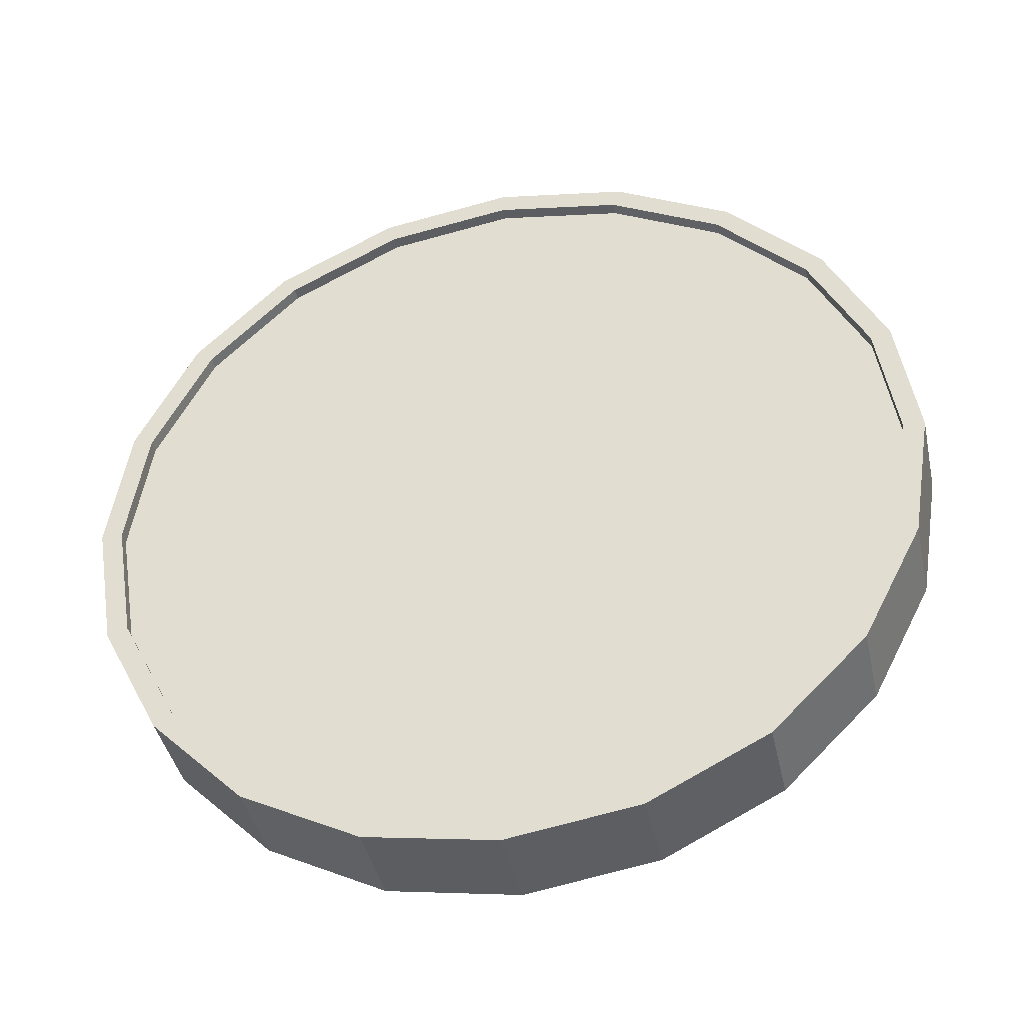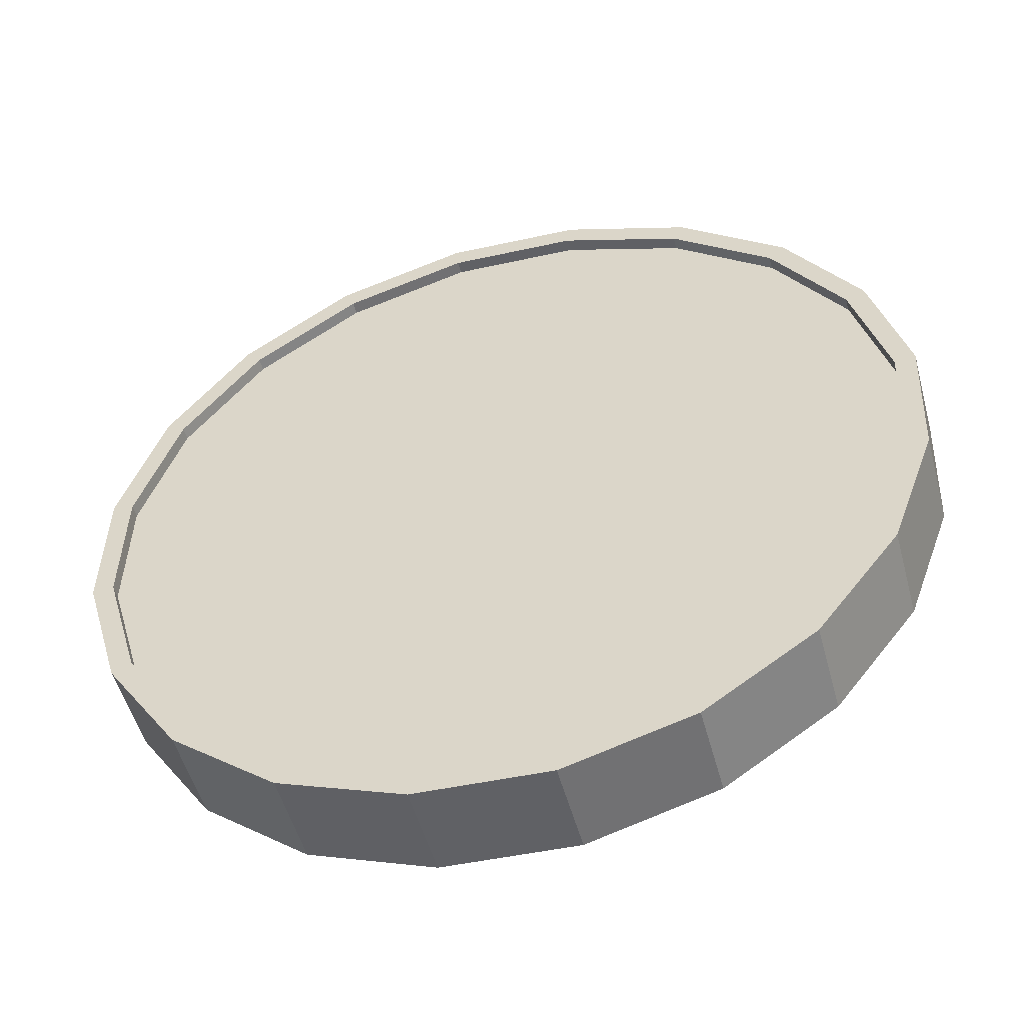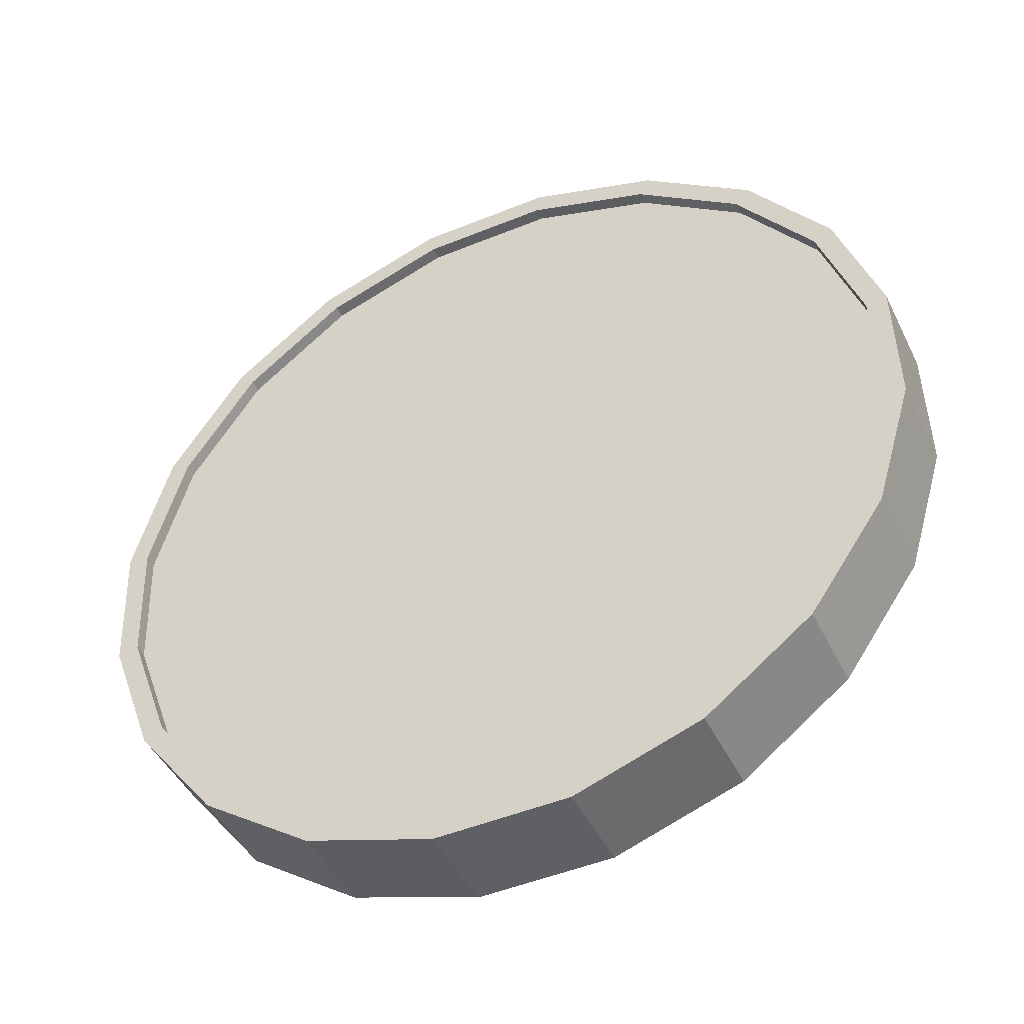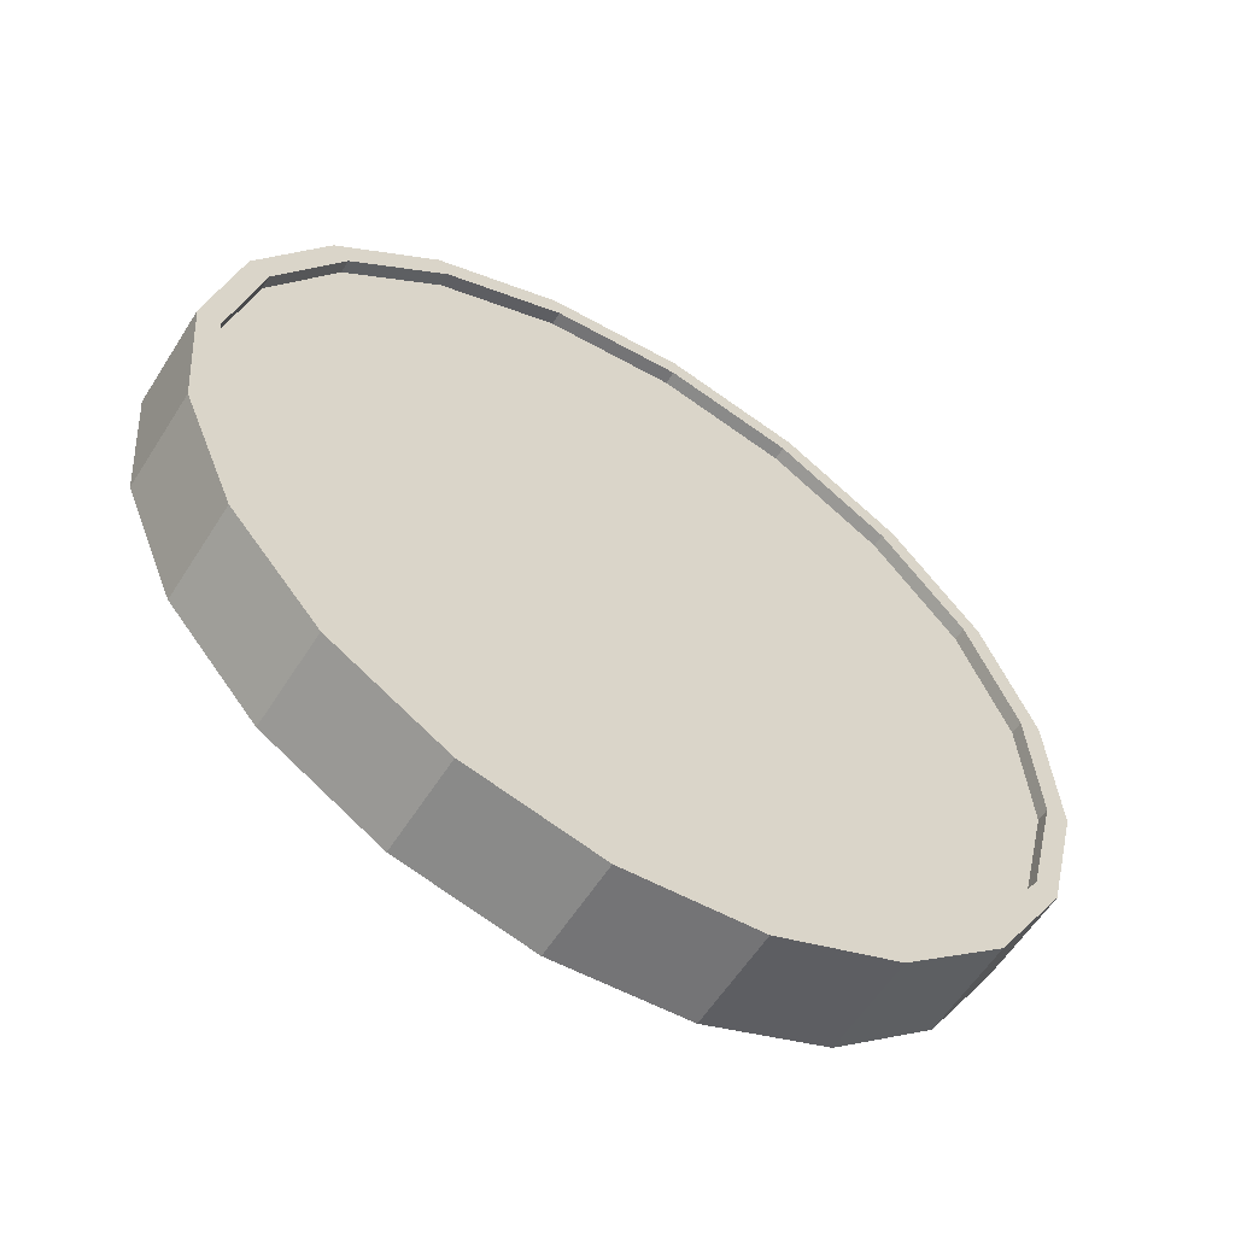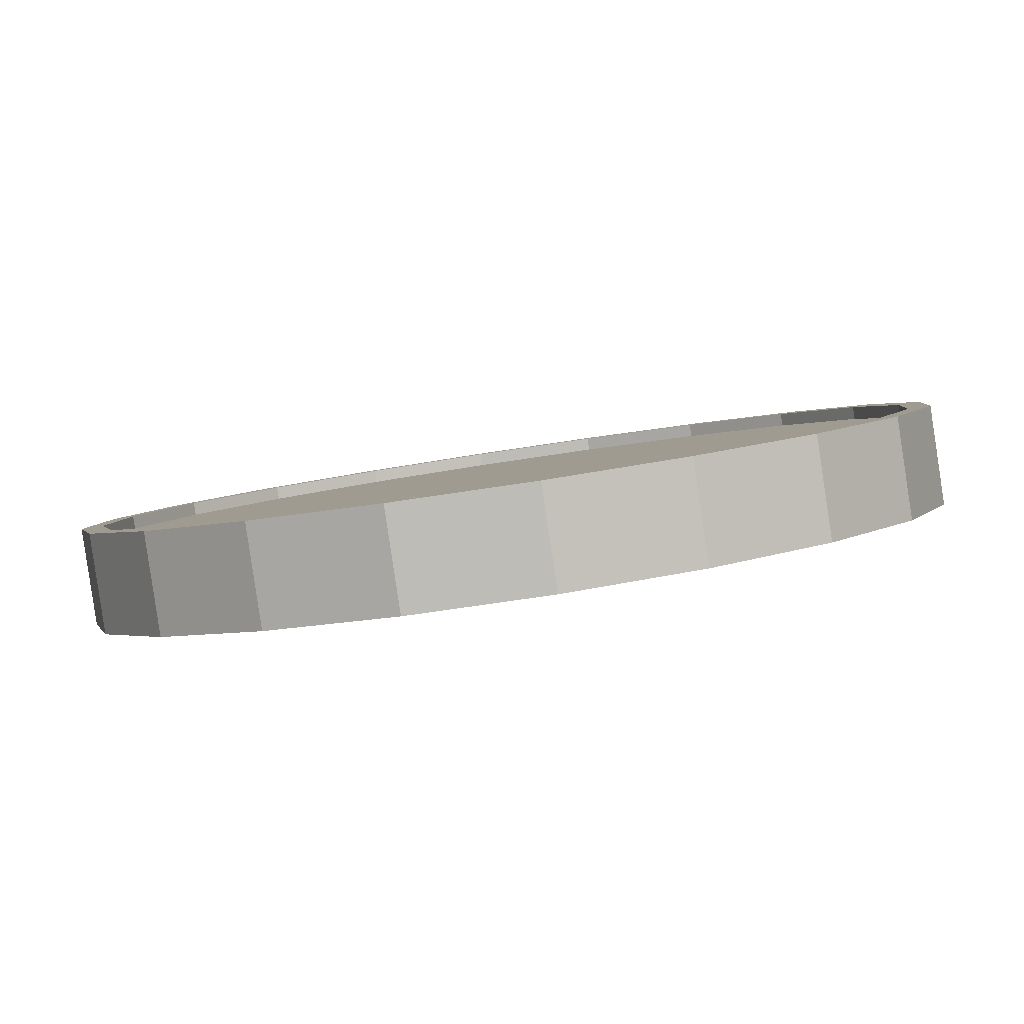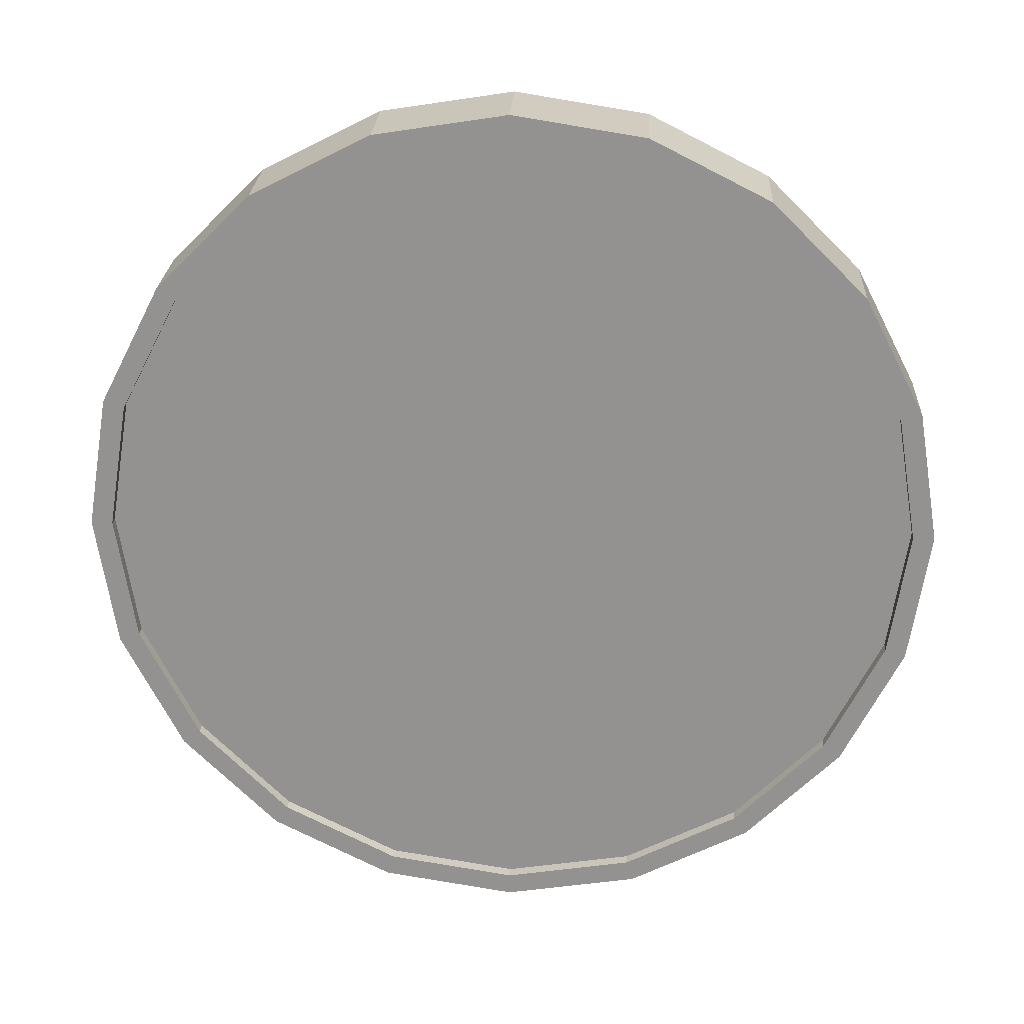
<metadata>
{"format":"obj","ext":"obj","renderer":"f3d","projection":"perspective","resolution":1024,"background":"white","views":[{"elev":-40.3,"azim":159.9,"up":"+Y"},{"elev":68.0,"azim":61.1,"up":"+Z"},{"elev":67.0,"azim":38.7,"up":"+Z"},{"elev":29.2,"azim":-176.1,"up":"+Z"},{"elev":-27.6,"azim":-73.9,"up":"+Z"},{"elev":23.1,"azim":-29.3,"up":"+Y"}]}
</metadata>
<code>
o Cylinder
v -0.9069 1 -0.4361
v -0.7872 1 -0.627
v -0.8655 0.691 -0.4101
v -0.7457 0.691 -0.6009
v -0.7452 0.4122 -0.3346
v -0.6254 0.4122 -0.5255
v -0.5578 0.191 -0.217
v -0.438 0.191 -0.4079
v -0.3216 0.04894 -0.0688
v -0.2019 0.04894 -0.2597
v -0.05989 -0 0.09544
v 0.05989 -0 -0.09544
v 0.2019 0.04894 0.2597
v 0.3216 0.04894 0.0688
v 0.438 0.191 0.4079
v 0.5578 0.191 0.217
v 0.6254 0.4122 0.5255
v 0.7452 0.4122 0.3346
v 0.7457 0.691 0.6009
v 0.8655 0.691 0.4101
v 0.7872 1 0.627
v 0.9069 1 0.4361
v 0.7457 1.309 0.6009
v 0.8655 1.309 0.4101
v 0.6254 1.588 0.5255
v 0.7452 1.588 0.3346
v 0.438 1.809 0.4079
v 0.5578 1.809 0.217
v 0.2019 1.951 0.2597
v 0.3216 1.951 0.0688
v -0.05989 2 0.09544
v 0.05989 2 -0.09545
v -0.3216 1.951 -0.06881
v -0.2019 1.951 -0.2597
v -0.5578 1.809 -0.217
v -0.438 1.809 -0.4079
v -0.7452 1.588 -0.3346
v -0.6254 1.588 -0.5255
v -0.8655 1.309 -0.4101
v -0.7457 1.309 -0.6009
v -0.7054 0.7064 -0.5757
v -0.7448 1 -0.6004
v -0.5911 0.4416 -0.504
v -0.4131 0.2314 -0.3922
v -0.1888 0.0965 -0.2515
v 0.05989 0.05 -0.09544
v 0.3086 0.0965 0.06059
v 0.5329 0.2314 0.2014
v 0.7109 0.4416 0.3131
v 0.8252 0.7064 0.3848
v 0.8646 1 0.4095
v 0.8252 1.294 0.3848
v 0.7109 1.558 0.3131
v 0.5329 1.769 0.2014
v 0.3086 1.904 0.06059
v 0.05989 1.95 -0.09545
v -0.1888 1.904 -0.2515
v -0.4131 1.769 -0.3922
v -0.5911 1.558 -0.504
v -0.7054 1.294 -0.5757
v -0.7214 0.7064 -0.5503
v -0.7607 1 -0.575
v -0.6071 0.4416 -0.4785
v -0.429 0.2314 -0.3668
v -0.2047 0.0965 -0.2261
v 0.04395 0.05 -0.07003
v 0.2926 0.0965 0.086
v 0.5169 0.2314 0.2268
v 0.695 0.4416 0.3385
v 0.8093 0.7064 0.4102
v 0.8486 1 0.4349
v 0.8093 1.294 0.4102
v 0.695 1.558 0.3385
v 0.5169 1.769 0.2268
v 0.2926 1.904 0.086
v 0.04394 1.95 -0.07003
v -0.2047 1.904 -0.2261
v -0.429 1.769 -0.3668
v -0.6071 1.558 -0.4785
v -0.7214 1.294 -0.5503
v -0.8646 1 -0.4095
v -0.8252 0.7064 -0.3848
v -0.7109 0.4416 -0.3131
v -0.5329 0.2314 -0.2014
v -0.3086 0.0965 -0.06059
v -0.05989 0.05 0.09544
v 0.1888 0.0965 0.2515
v 0.4131 0.2314 0.3922
v 0.5911 0.4416 0.504
v 0.7054 0.7064 0.5757
v 0.7448 1 0.6004
v 0.7054 1.294 0.5757
v 0.5911 1.558 0.504
v 0.4131 1.769 0.3922
v 0.1888 1.904 0.2515
v -0.05989 1.95 0.09544
v -0.3086 1.904 -0.06059
v -0.5329 1.769 -0.2014
v -0.7109 1.558 -0.3131
v -0.8252 1.294 -0.3848
v -0.8486 1 -0.4349
v -0.8093 0.7064 -0.4102
v -0.695 0.4416 -0.3385
v -0.5169 0.2314 -0.2268
v -0.2926 0.0965 -0.086
v -0.04395 0.05 0.07003
v 0.2047 0.0965 0.2261
v 0.429 0.2314 0.3668
v 0.6071 0.4416 0.4785
v 0.7214 0.7064 0.5503
v 0.7607 1 0.575
v 0.7214 1.294 0.5503
v 0.6071 1.558 0.4785
v 0.429 1.769 0.3668
v 0.2047 1.904 0.2261
v -0.04395 1.95 0.07003
v -0.2926 1.904 -0.086
v -0.5169 1.769 -0.2268
v -0.695 1.558 -0.3385
v -0.8093 1.294 -0.4102
g Cylinder_Cylinder_Material.001
f 1 2 4 3
f 3 4 6 5
f 5 6 8 7
f 7 8 10 9
f 9 10 12 11
f 11 12 14 13
f 13 14 16 15
f 15 16 18 17
f 17 18 20 19
f 19 20 22 21
f 21 22 24 23
f 23 24 26 25
f 25 26 28 27
f 27 28 30 29
f 29 30 32 31
f 31 32 34 33
f 33 34 36 35
f 35 36 38 37
f 14 12 46 47
f 37 38 40 39
f 39 40 2 1
f 21 23 92 91
f 50 49 69 70
f 24 22 51 52
f 34 32 56 57
f 10 8 44 45
f 20 18 49 50
f 30 28 54 55
f 40 38 59 60
f 6 4 41 43
f 16 14 47 48
f 26 24 52 53
f 36 34 57 58
f 12 10 45 46
f 22 20 50 51
f 32 30 55 56
f 2 40 60 42
f 8 6 43 44
f 18 16 48 49
f 4 2 42 41
f 28 26 53 54
f 38 36 58 59
f 61 62 80 79 78 77 76 75 74 73 72 71 70 69 68 67 66 65 64 63
f 43 41 61 63
f 58 57 77 78
f 51 50 70 71
f 44 43 63 64
f 59 58 78 79
f 52 51 71 72
f 45 44 64 65
f 60 59 79 80
f 53 52 72 73
f 46 45 65 66
f 42 60 80 62
f 54 53 73 74
f 47 46 66 67
f 55 54 74 75
f 48 47 67 68
f 56 55 75 76
f 49 48 68 69
f 41 42 62 61
f 57 56 76 77
f 83 84 104 103
f 31 33 97 96
f 7 9 85 84
f 17 19 90 89
f 27 29 95 94
f 37 39 100 99
f 3 5 83 82
f 13 15 88 87
f 23 25 93 92
f 33 35 98 97
f 9 11 86 85
f 19 21 91 90
f 29 31 96 95
f 39 1 81 100
f 5 7 84 83
f 15 17 89 88
f 1 3 82 81
f 25 27 94 93
f 35 37 99 98
f 11 13 87 86
f 101 102 103 104 105 106 107 108 109 110 111 112 113 114 115 116 117 118 119 120
f 98 99 119 118
f 91 92 112 111
f 84 85 105 104
f 99 100 120 119
f 92 93 113 112
f 85 86 106 105
f 100 81 101 120
f 93 94 114 113
f 86 87 107 106
f 94 95 115 114
f 87 88 108 107
f 95 96 116 115
f 88 89 109 108
f 81 82 102 101
f 96 97 117 116
f 89 90 110 109
f 82 83 103 102
f 97 98 118 117
f 90 91 111 110

</code>
